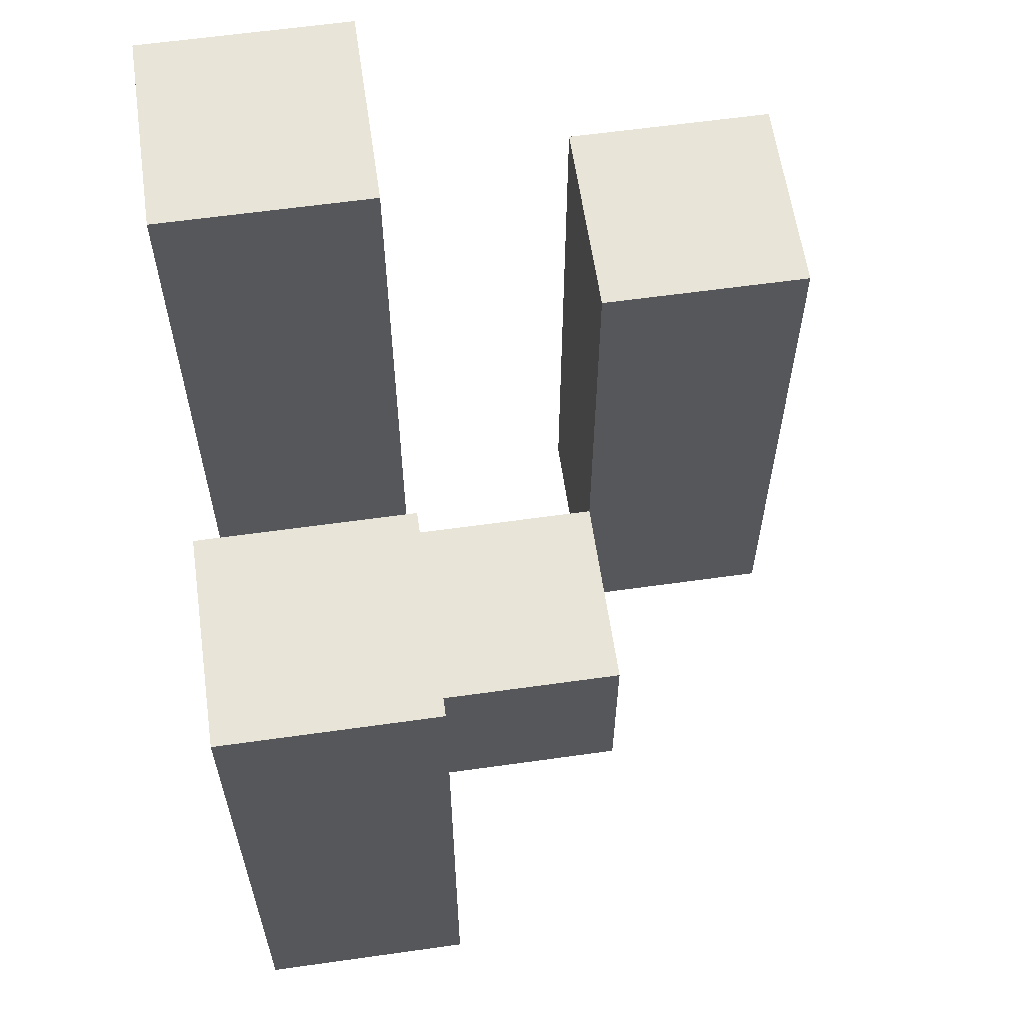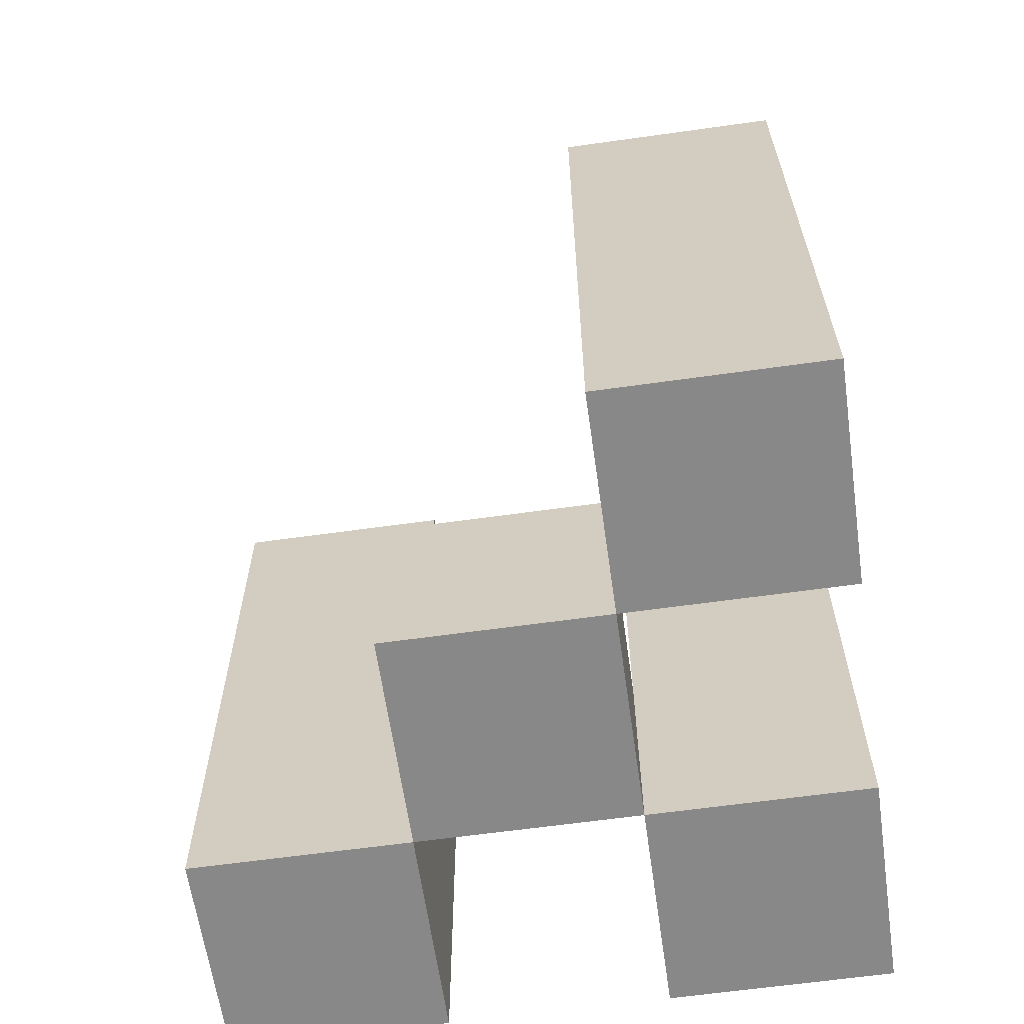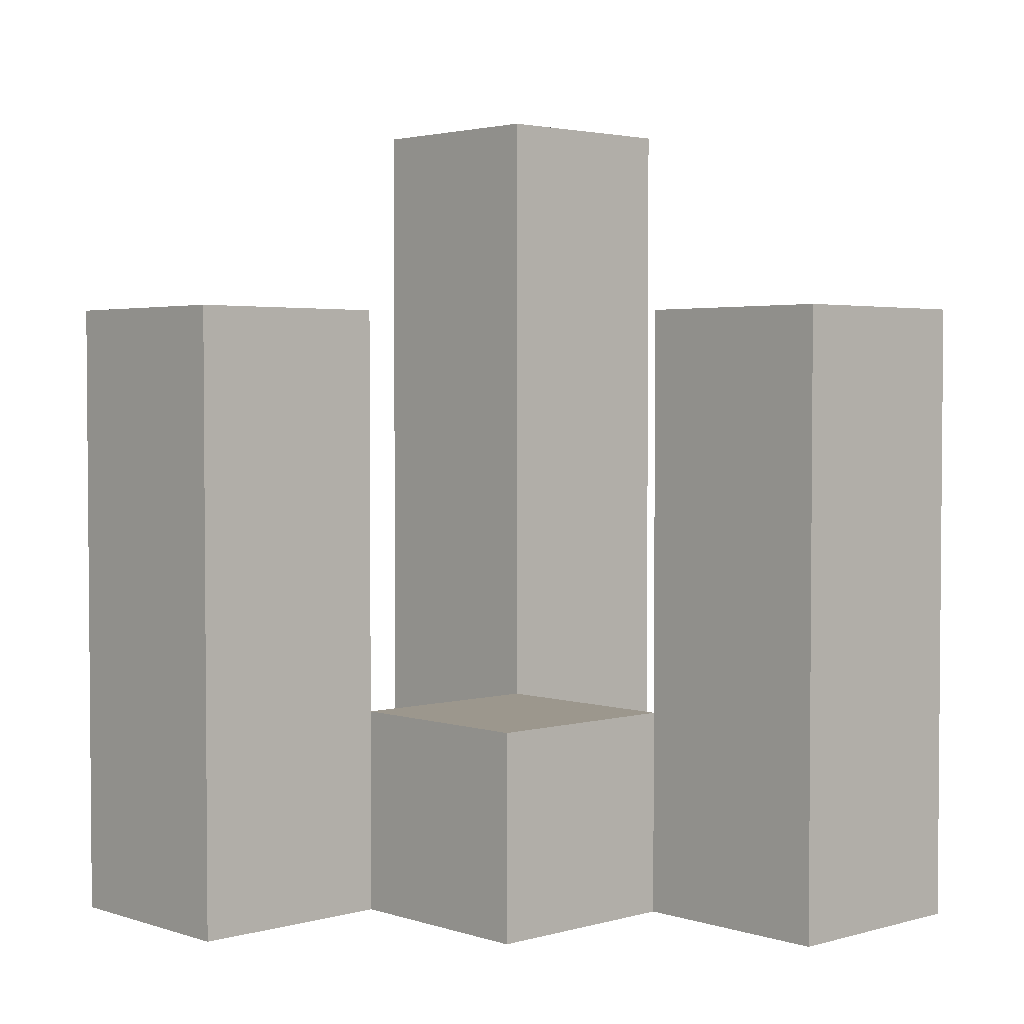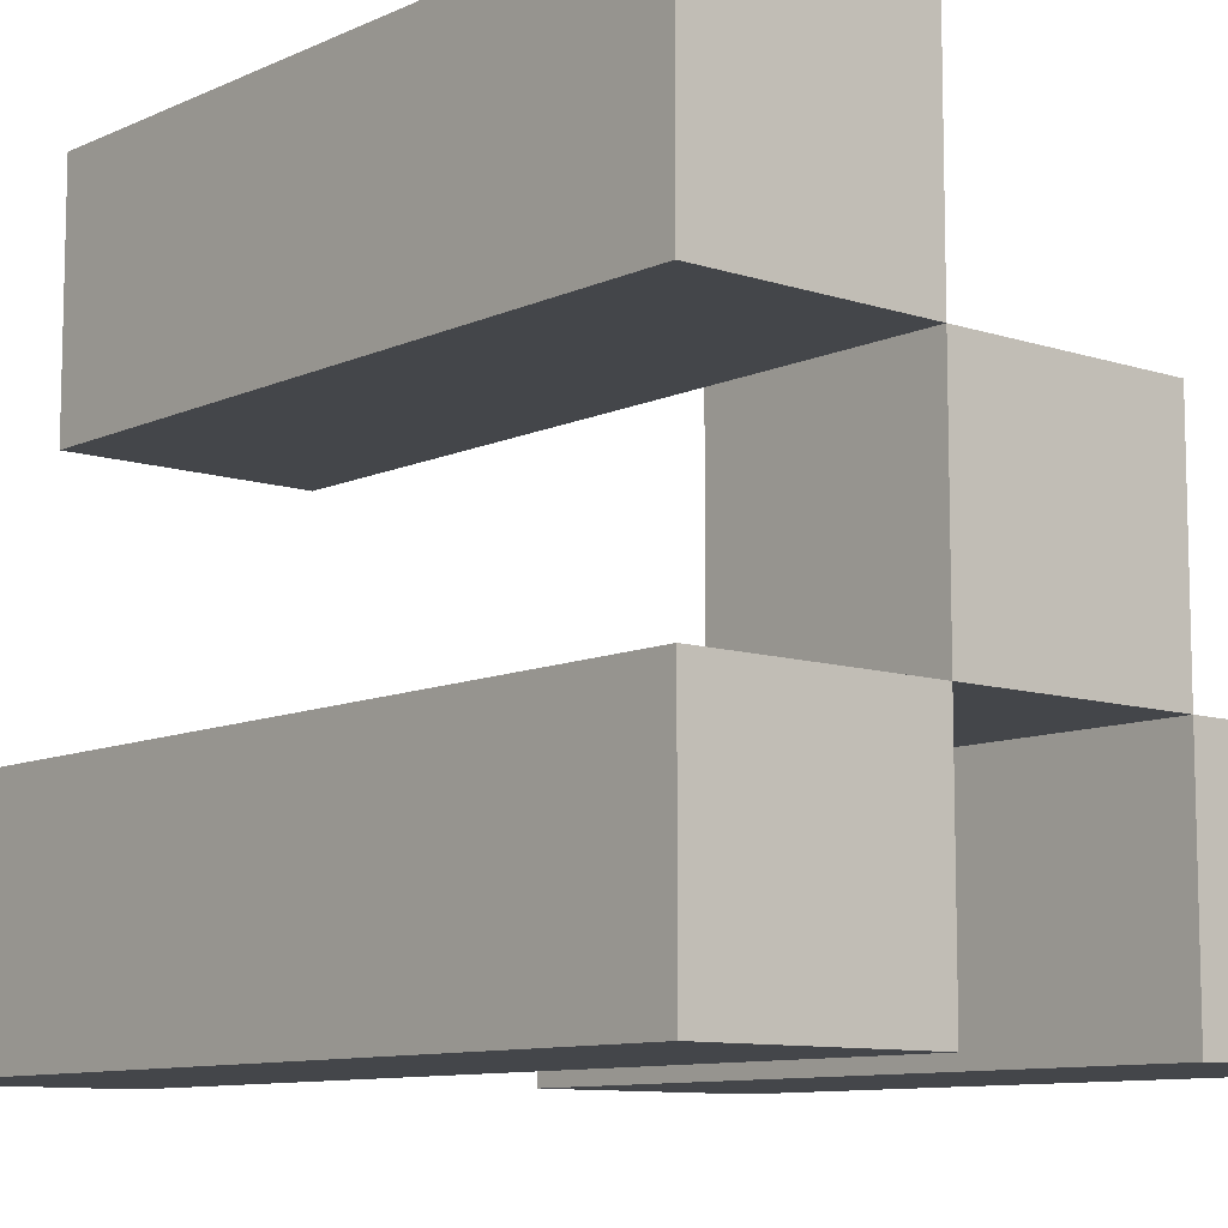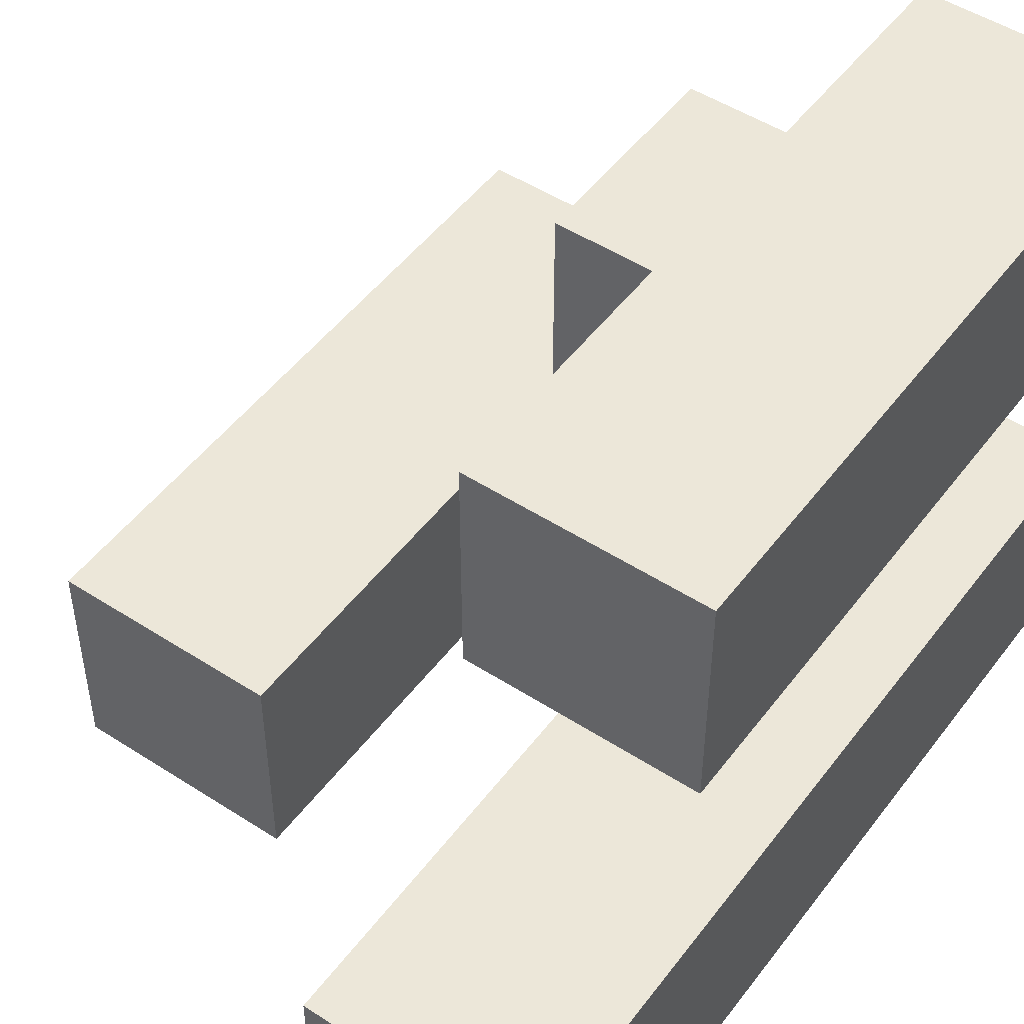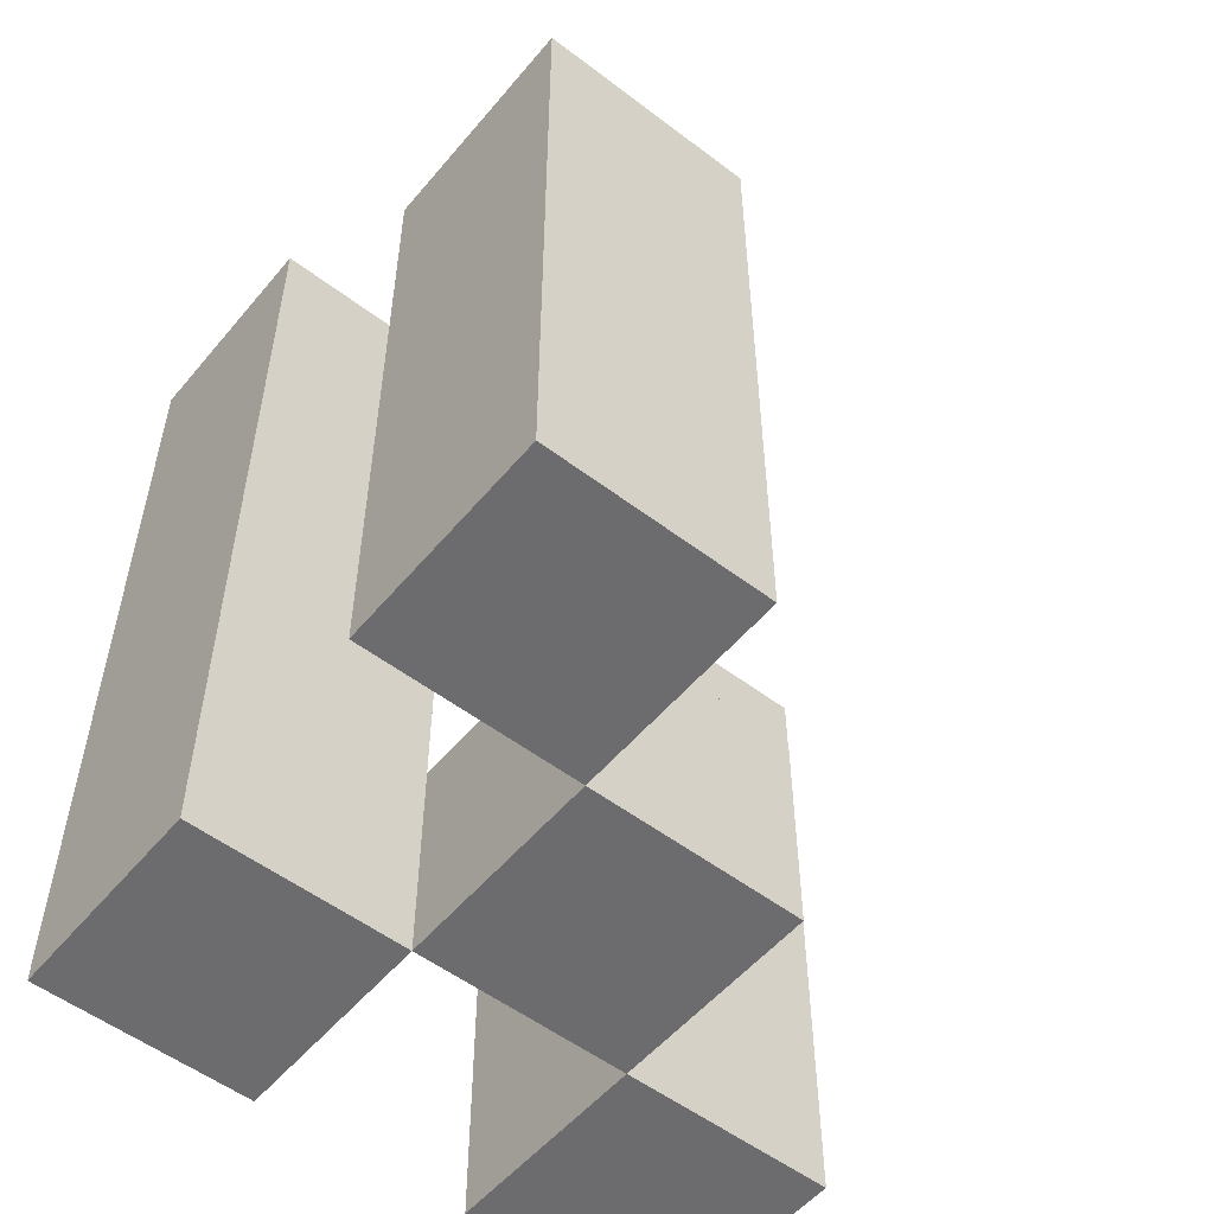
<metadata>
{"format":"obj","ext":"obj","renderer":"f3d","projection":"perspective","resolution":1024,"background":"white","views":[{"elev":60.7,"azim":-8.2,"up":"+Y"},{"elev":-62.7,"azim":98.1,"up":"+Y"},{"elev":2.9,"azim":47.0,"up":"+Y"},{"elev":-9.7,"azim":-40.5,"up":"+Z"},{"elev":49.6,"azim":-144.5,"up":"+Z"},{"elev":-53.8,"azim":-39.0,"up":"+Y"}]}
</metadata>
<code>
o
v 17.5 0.9 37.1
v 17.5 0.9 37
v 17.5 0.9 36.9
v 17.5 0.9 36.8
v 17.5 1.2 37.1
v 17.5 1.2 37
v 17.5 1.3 36.9
v 17.5 1.3 36.8
v 17.6 0.9 37
v 17.6 0.9 36.9
v 17.6 1 37
v 17.6 1 36.9
v 17.7 0.9 36.9
v 17.7 0.9 36.8
v 17.7 1 36.9
v 17.7 1.2 36.9
v 17.7 1.2 36.8
v 17.6 0.9 37.1
v 17.6 0.9 37
v 17.6 0.9 36.9
v 17.6 0.9 36.8
v 17.6 1 37
v 17.6 1 36.9
v 17.6 1.2 37.1
v 17.6 1.2 37
v 17.6 1.3 36.9
v 17.6 1.3 36.8
v 17.7 0.9 37
v 17.7 0.9 36.9
v 17.7 1 37
v 17.7 1 36.9
v 17.8 0.9 36.9
v 17.8 0.9 36.8
v 17.8 1.2 36.9
v 17.8 1.2 36.8
v 17.5 0.9 37.1
v 17.5 1.2 37.1
v 17.6 0.9 37.1
v 17.6 1.2 37.1
v 17.6 0.9 37
v 17.6 1 37
v 17.7 0.9 37
v 17.7 1 37
v 17.5 0.9 36.9
v 17.5 1.3 36.9
v 17.6 0.9 36.9
v 17.6 1 36.9
v 17.6 1.3 36.9
v 17.7 0.9 36.9
v 17.7 1 36.9
v 17.7 1.2 36.9
v 17.8 0.9 36.9
v 17.8 1.2 36.9
v 17.5 0.9 37
v 17.5 1.2 37
v 17.6 0.9 37
v 17.6 1 37
v 17.6 1.2 37
v 17.6 0.9 36.9
v 17.6 1 36.9
v 17.7 0.9 36.9
v 17.7 1 36.9
v 17.5 0.9 36.8
v 17.5 1.3 36.8
v 17.6 0.9 36.8
v 17.6 1.3 36.8
v 17.7 0.9 36.8
v 17.7 1.2 36.8
v 17.8 0.9 36.8
v 17.8 1.2 36.8
v 17.5 0.9 37.1
v 17.6 0.9 37.1
v 17.5 0.9 37
v 17.6 0.9 37
v 17.7 0.9 37
v 17.5 0.9 36.9
v 17.6 0.9 36.9
v 17.7 0.9 36.9
v 17.8 0.9 36.9
v 17.5 0.9 36.8
v 17.6 0.9 36.8
v 17.7 0.9 36.8
v 17.8 0.9 36.8
v 17.6 1 37
v 17.7 1 37
v 17.6 1 36.9
v 17.7 1 36.9
v 17.5 1.2 37.1
v 17.6 1.2 37.1
v 17.5 1.2 37
v 17.6 1.2 37
v 17.7 1.2 36.9
v 17.8 1.2 36.9
v 17.7 1.2 36.8
v 17.8 1.2 36.8
v 17.5 1.3 36.9
v 17.6 1.3 36.9
v 17.5 1.3 36.8
v 17.6 1.3 36.8
f 5 2 1
f 6 2 5
f 7 4 3
f 8 4 7
f 11 10 9
f 12 10 11
f 15 14 13
f 16 14 15
f 17 14 16
f 18 19 22
f 20 21 23
f 18 22 24
f 24 22 25
f 23 21 26
f 26 21 27
f 28 29 30
f 30 29 31
f 32 33 34
f 34 33 35
f 38 37 36
f 39 37 38
f 42 41 40
f 43 41 42
f 46 45 44
f 47 45 46
f 48 45 47
f 52 50 49
f 52 51 50
f 53 51 52
f 54 55 56
f 56 55 57
f 57 55 58
f 59 60 61
f 61 60 62
f 63 64 65
f 65 64 66
f 67 68 69
f 69 68 70
f 73 72 71
f 74 72 73
f 77 75 74
f 78 75 77
f 80 77 76
f 81 77 80
f 82 79 78
f 83 79 82
f 84 85 86
f 86 85 87
f 88 89 90
f 90 89 91
f 92 93 94
f 94 93 95
f 96 97 98
f 98 97 99

</code>
